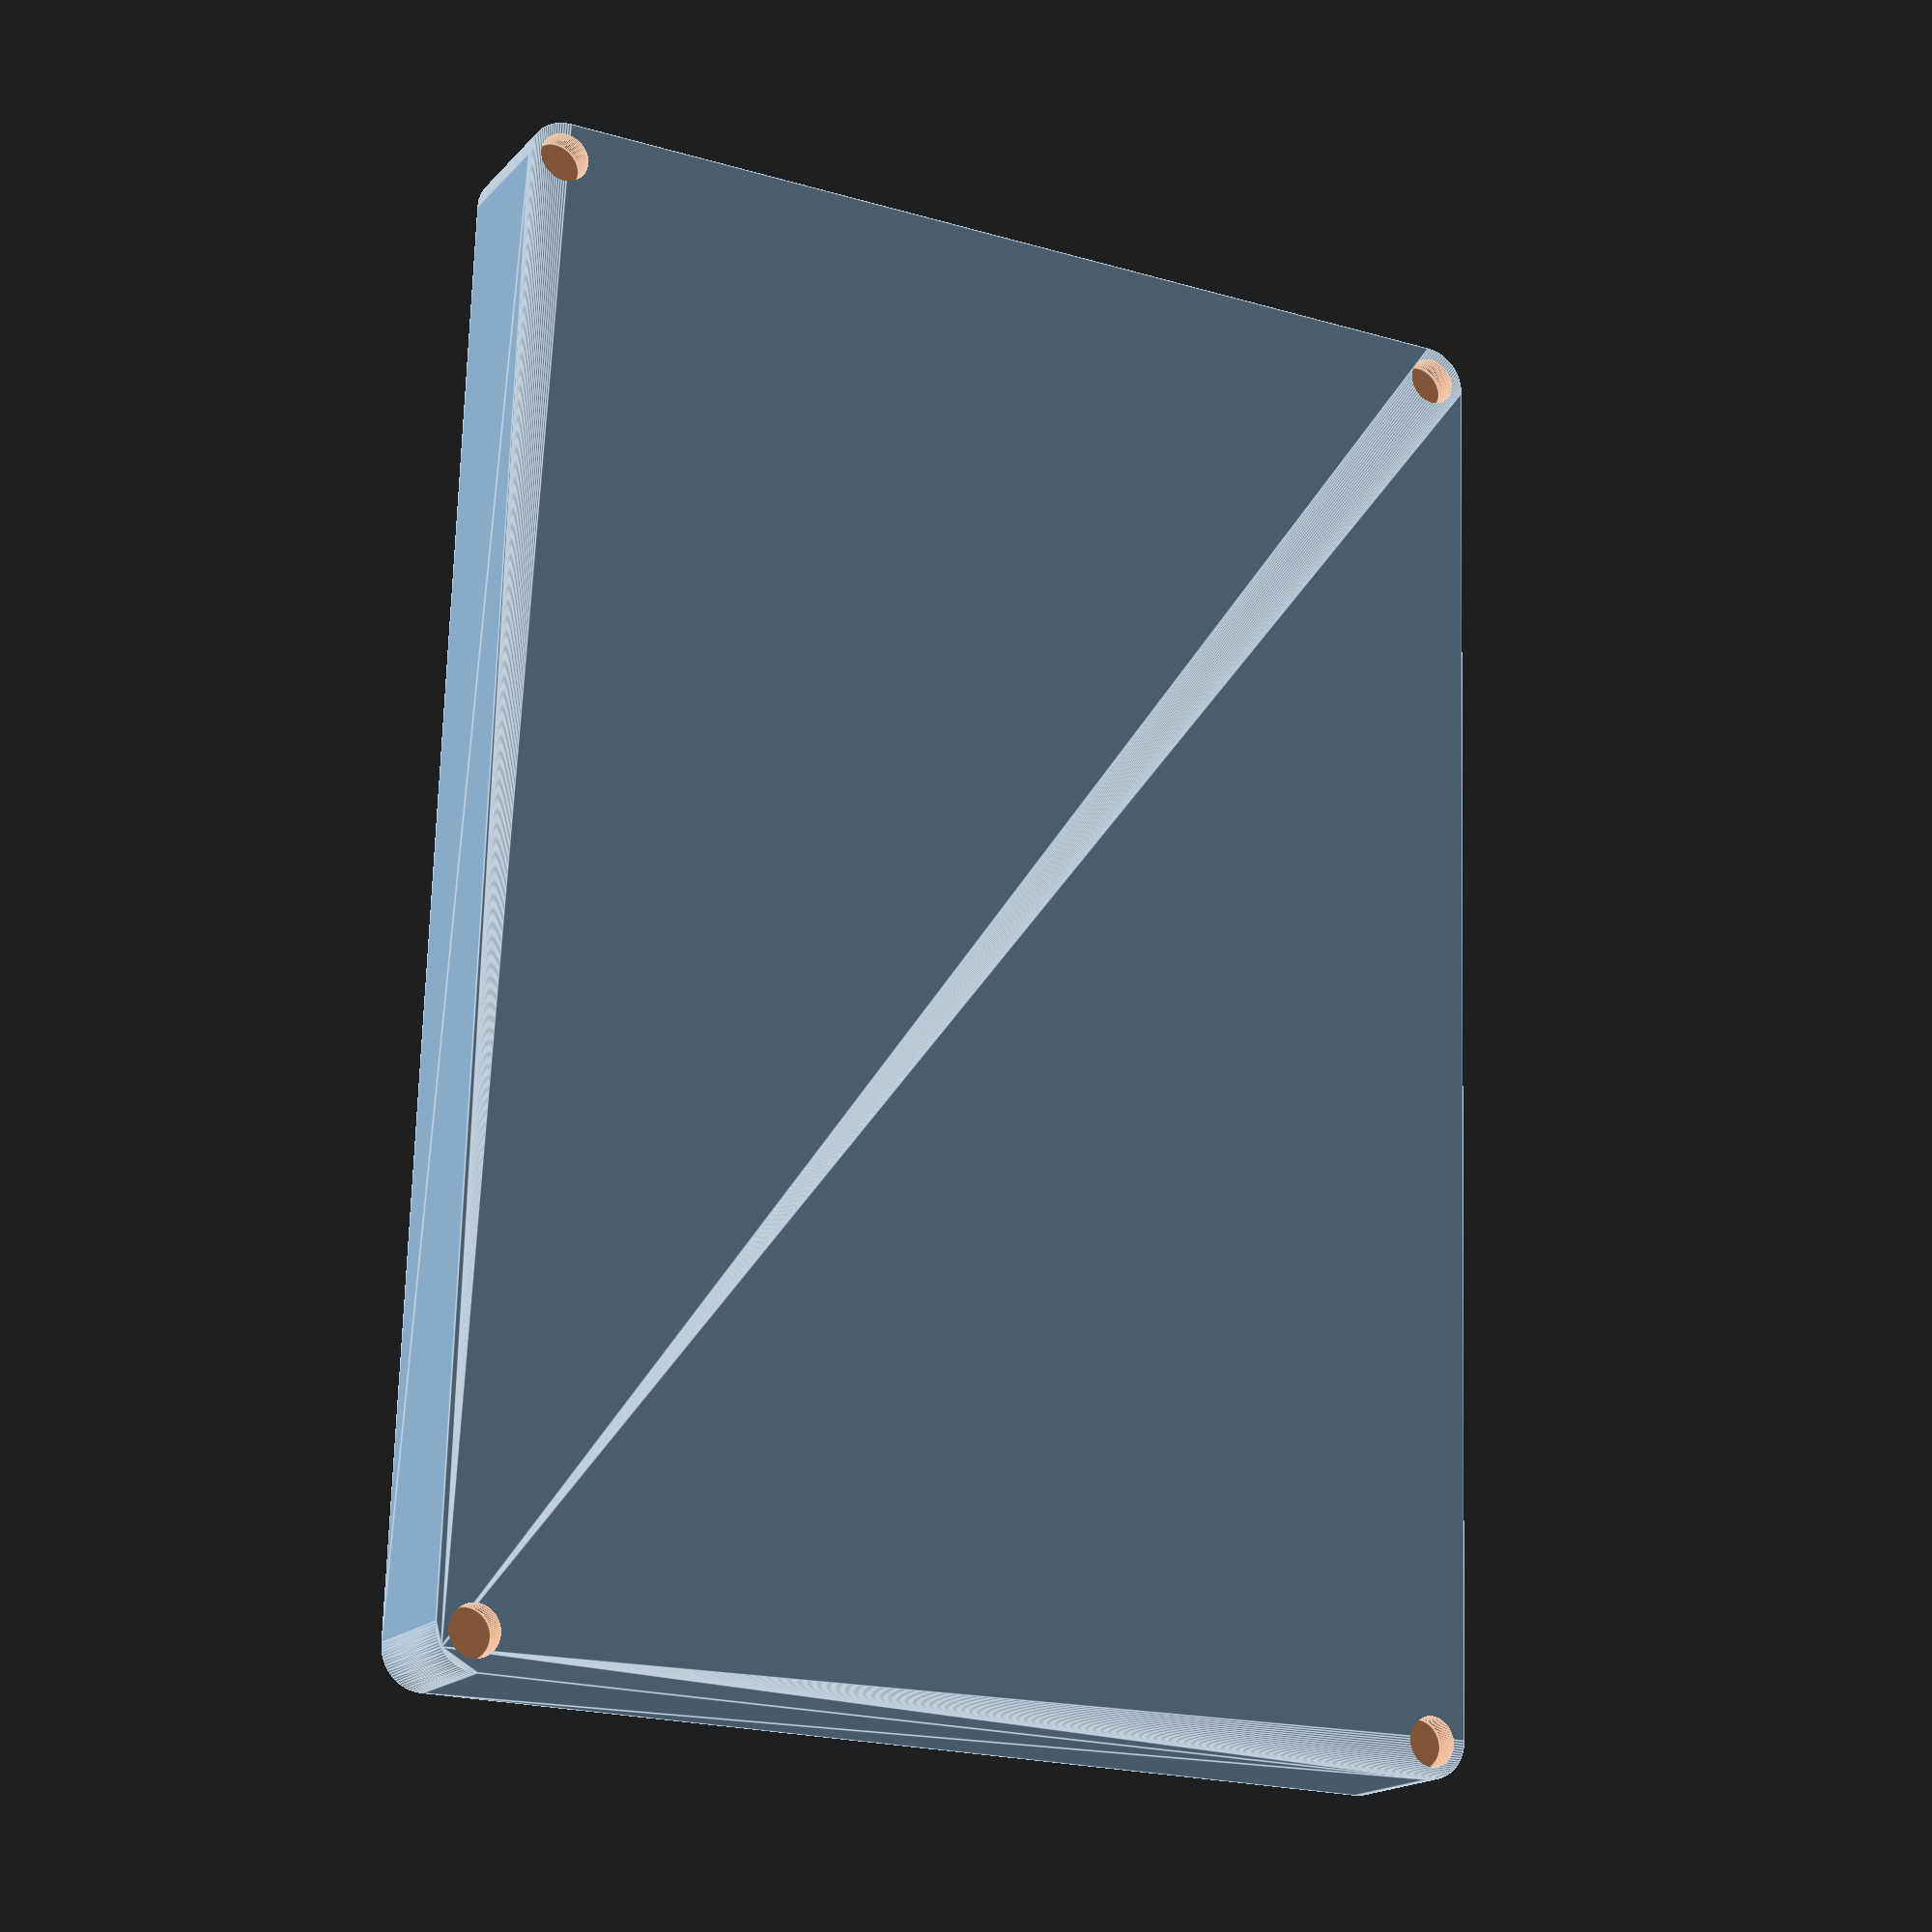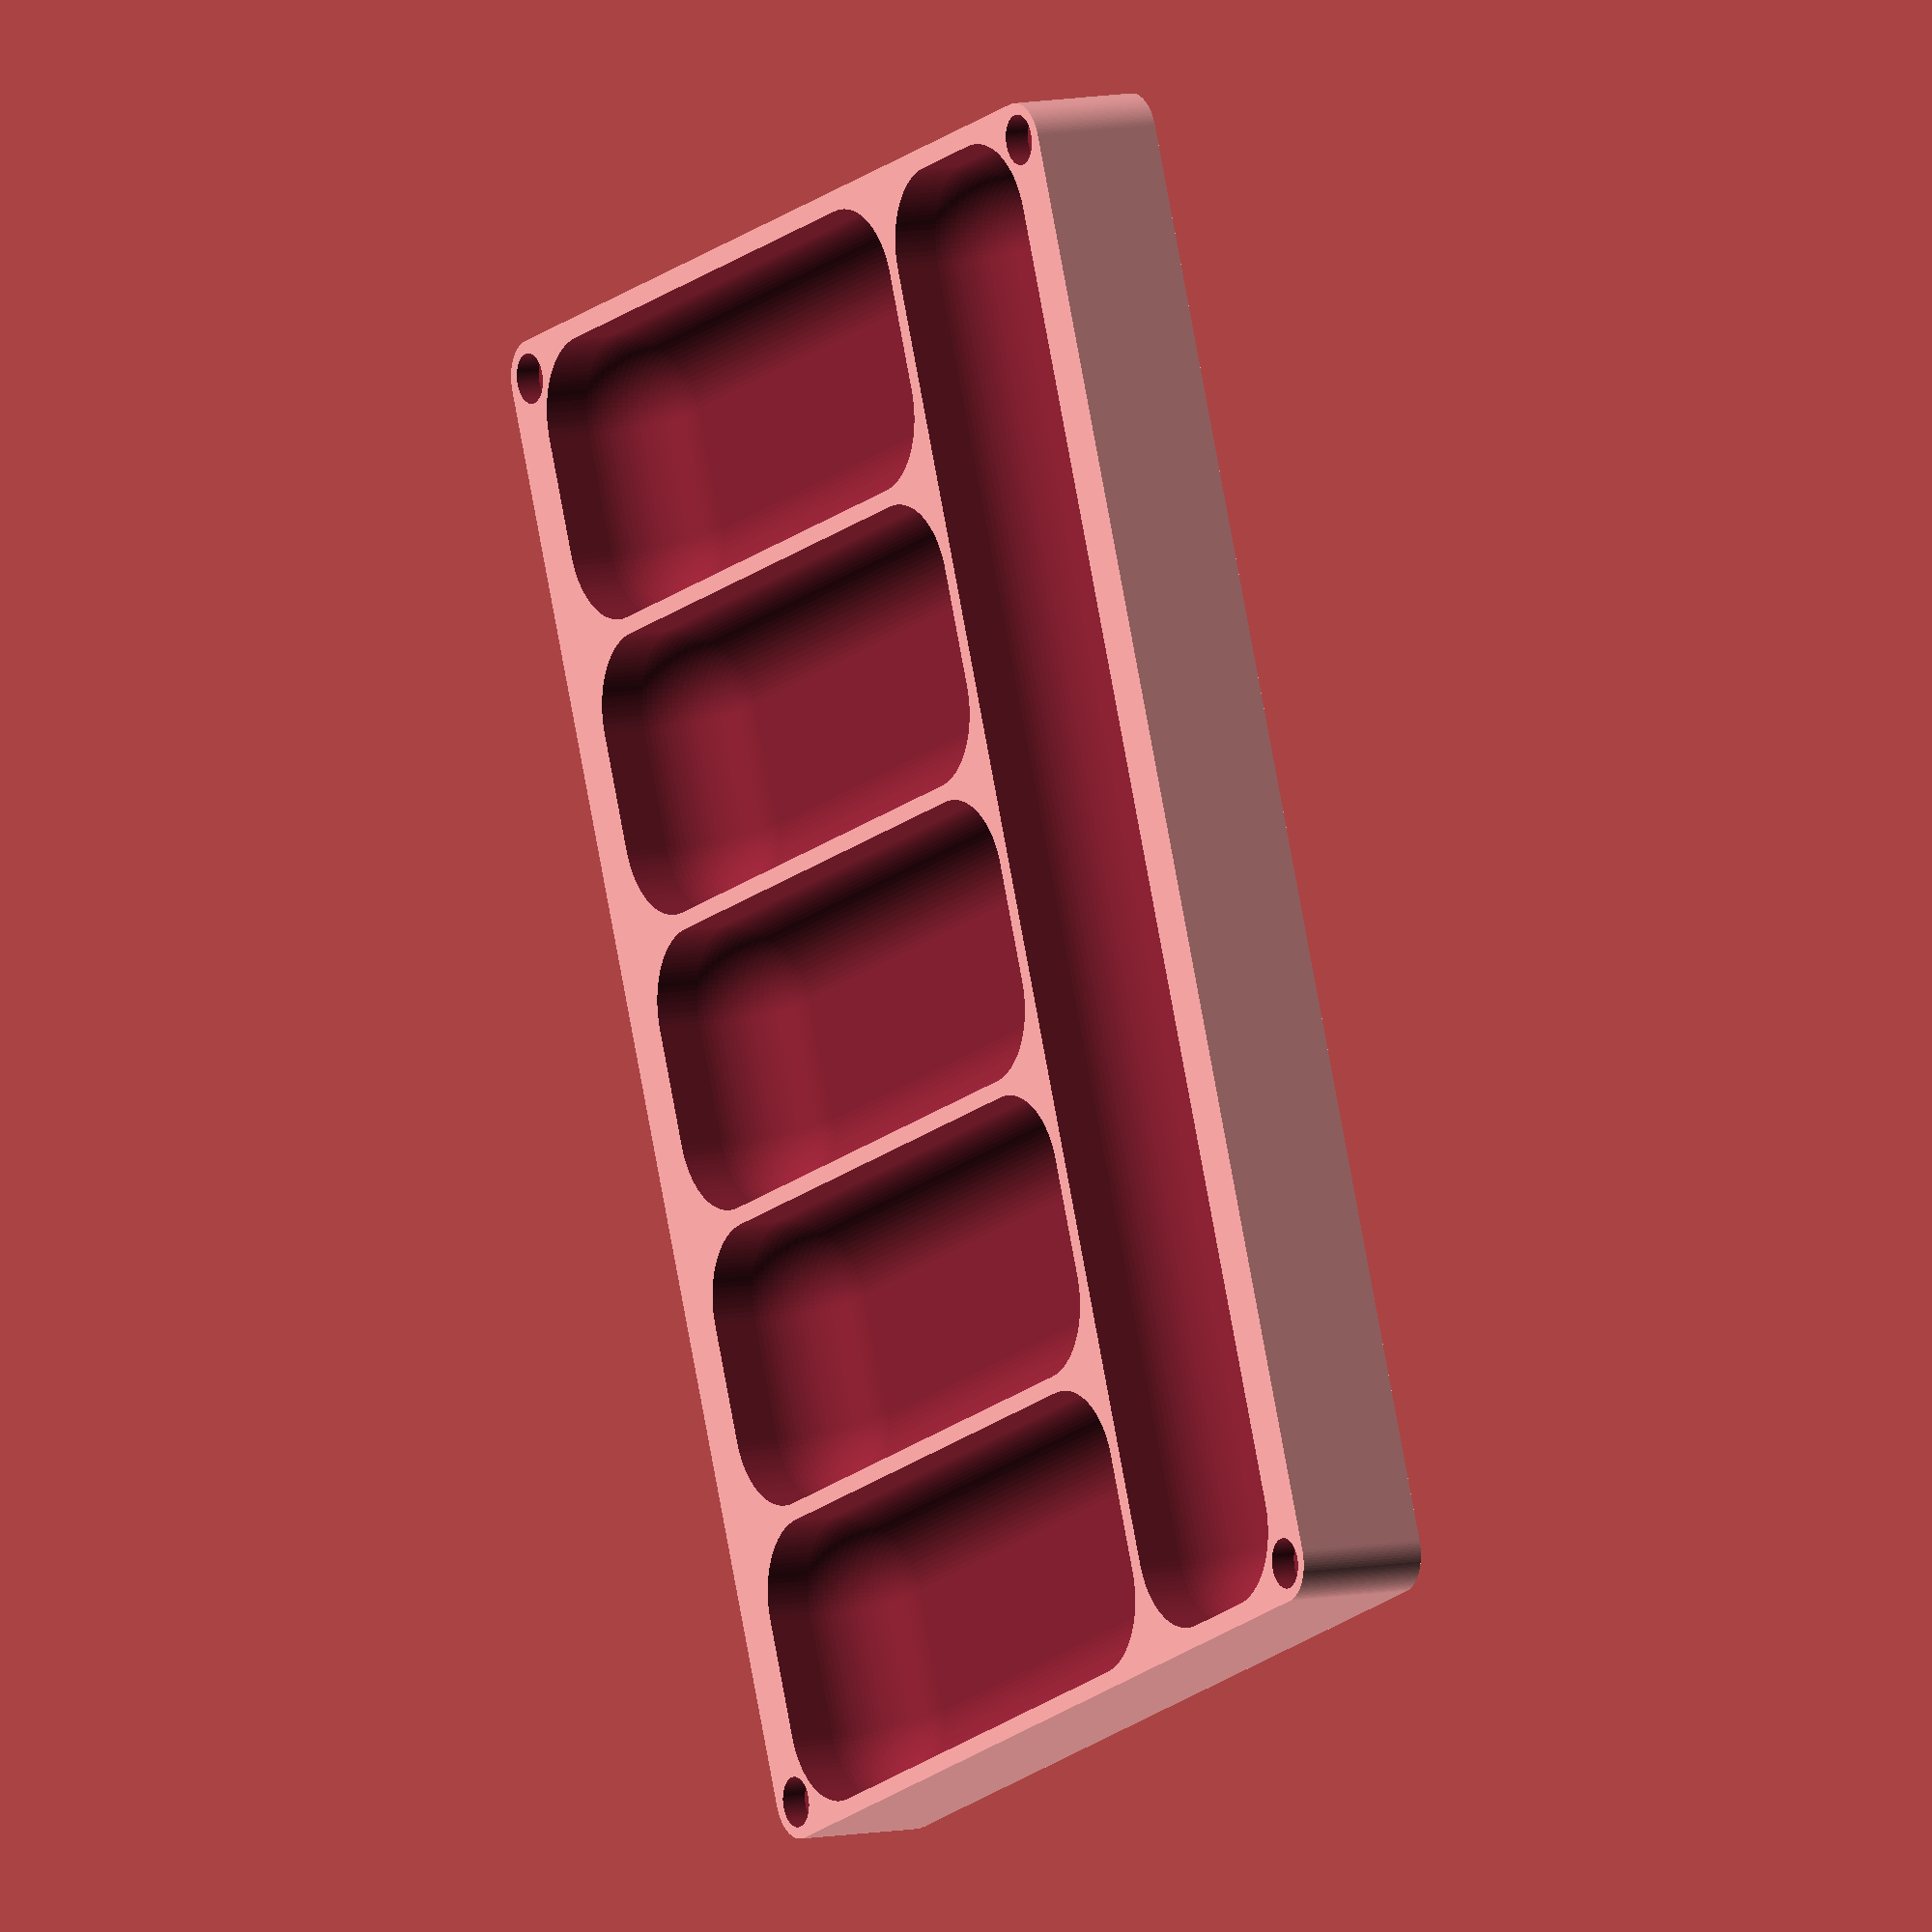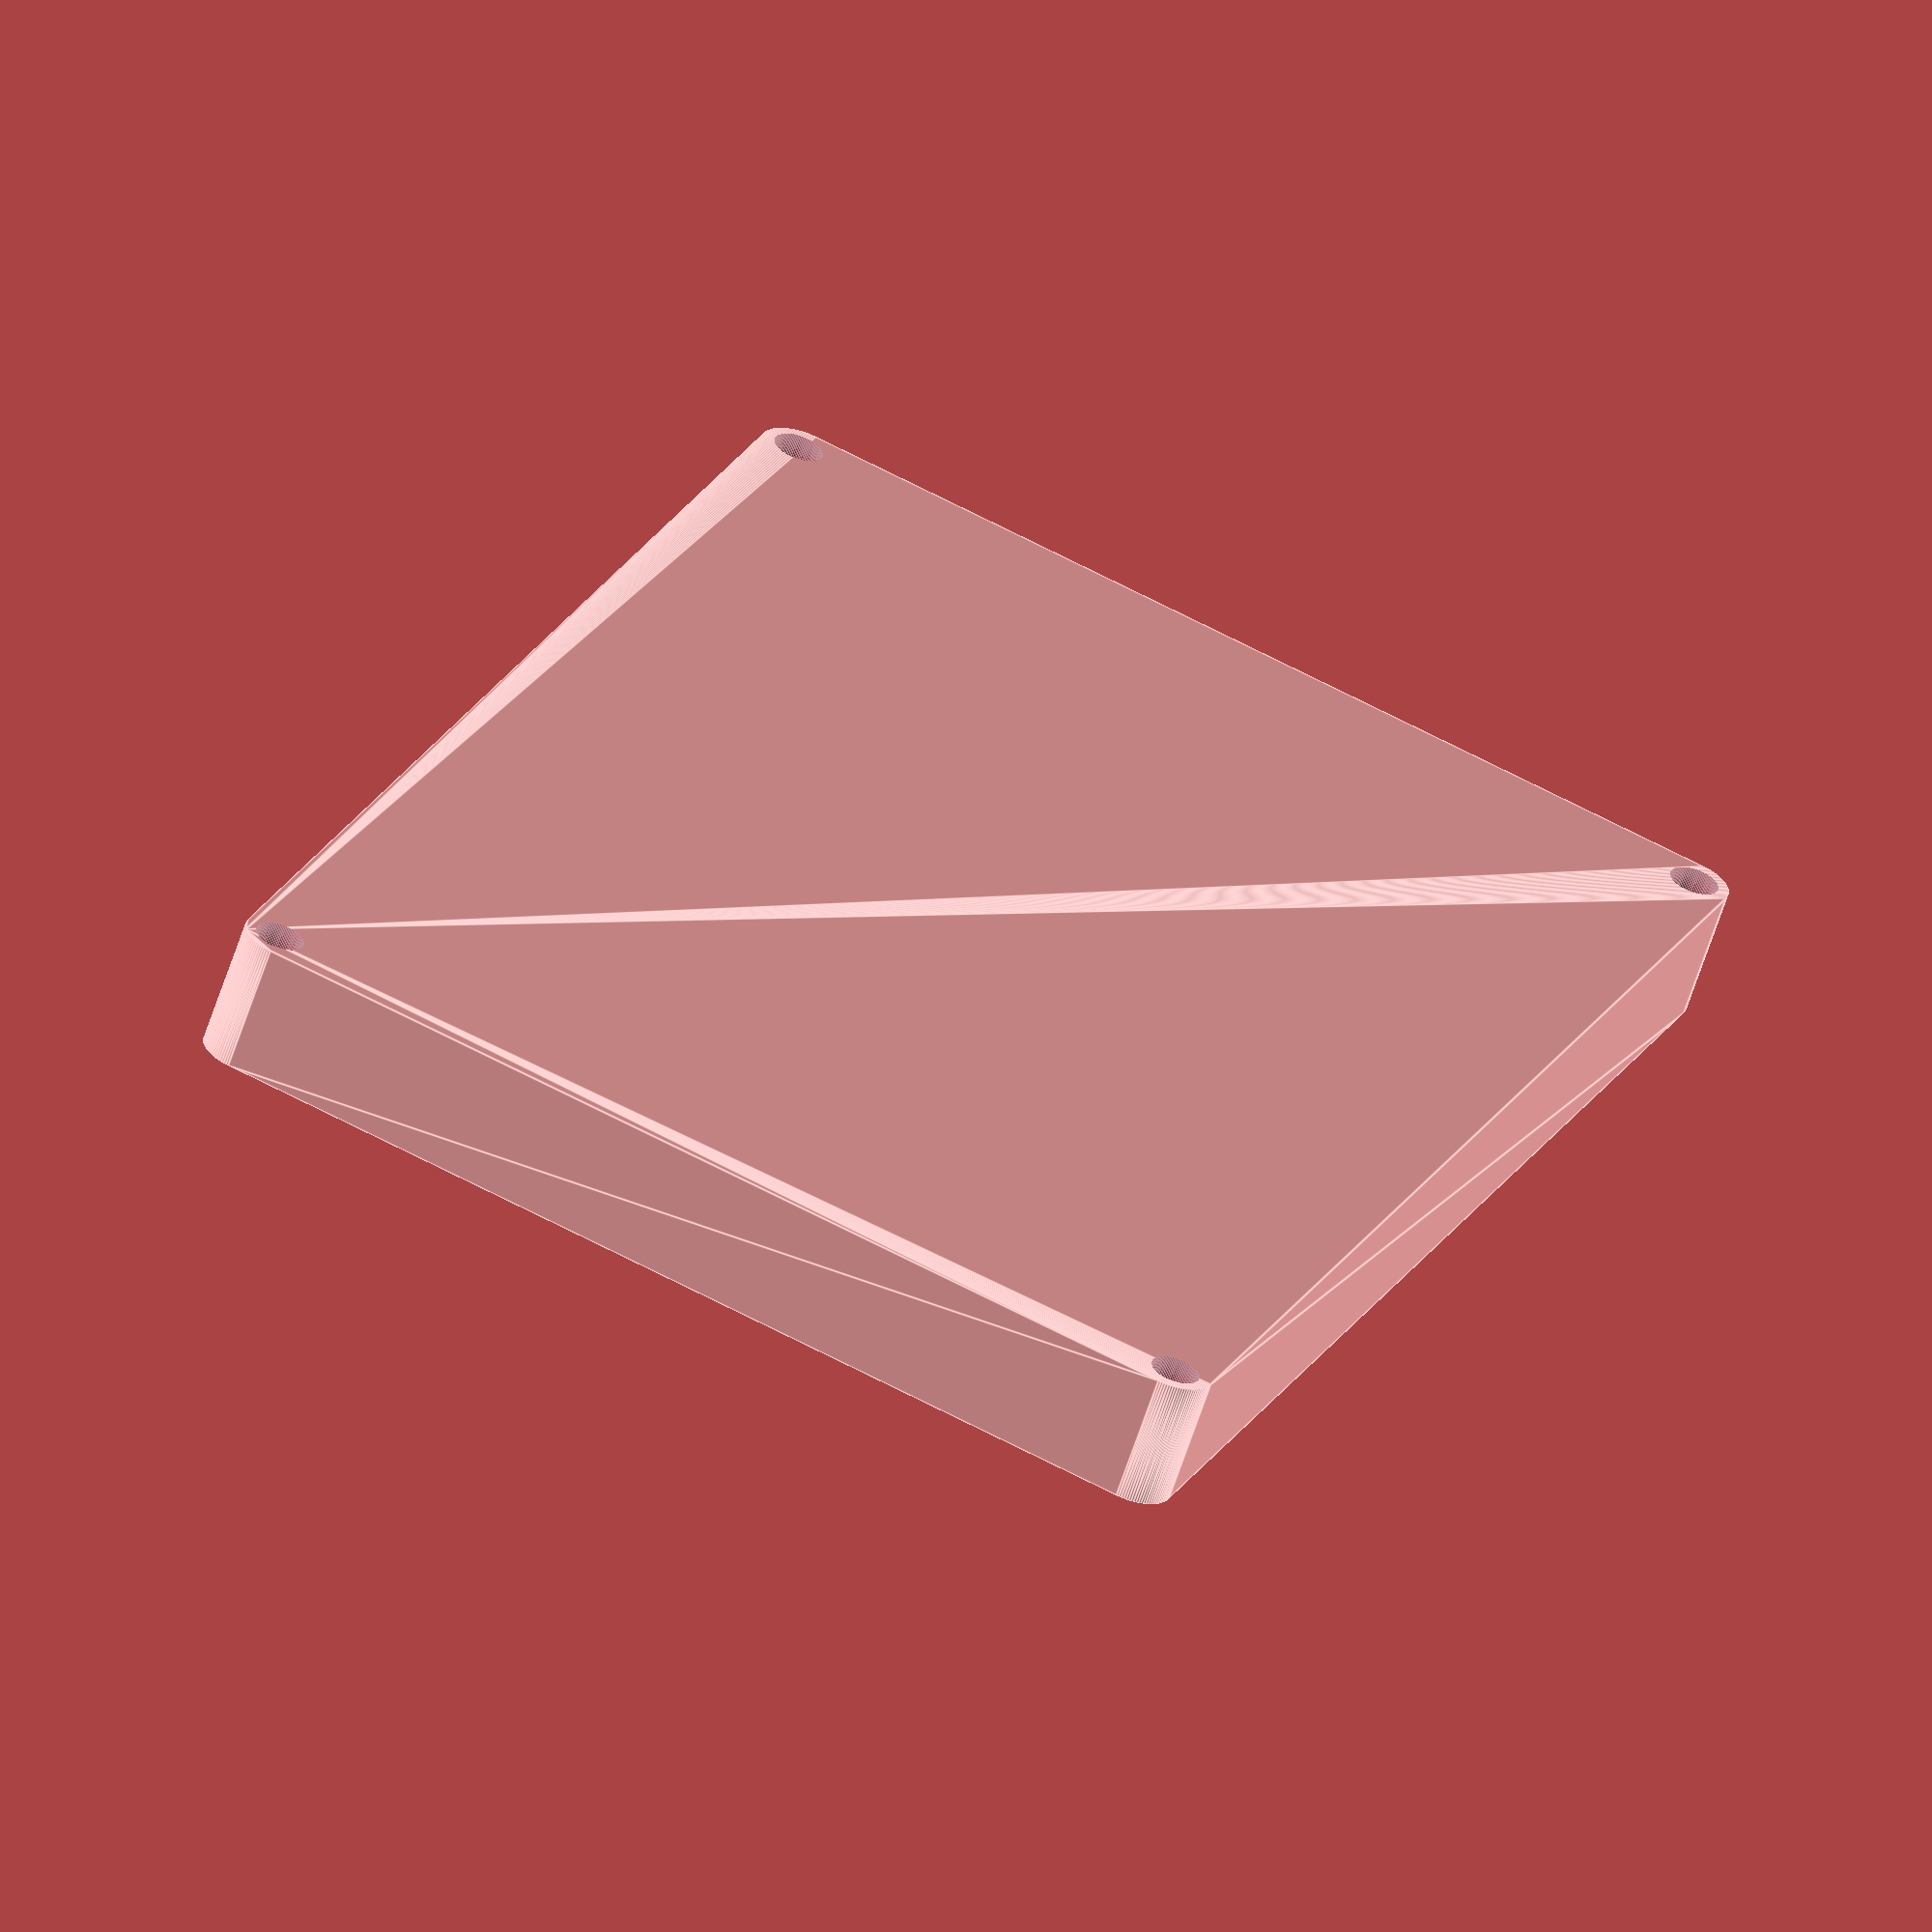
<openscad>
$fn=100;

magnet_dia = 6;
magnet_height = 3;
printer_kerf = 0.05;
magnet_radius = magnet_dia / 2;
magnet_placement_offset = 4.5;

overallWidth  = 184.2;
overallLen    = 130;
overallHeight = 16.3;

difference(){
    roundedCube(overallWidth, overallLen, overallHeight);

    translate([12.4,0,0])
    for (i = [0:4]){
        translate([i*36.36, 16.4, 11])
        minkowski(){
            cube([14.36, 64.2, 23]);
            sphere(r=10);
        }

        //Nectar
        translate([0, 102.6, 11])
        minkowski(){
            cube([159.4, 11, 23]);
            sphere(r=10);
        }
    }
    
    // magnet holes - top
    magnetHole(0+magnet_placement_offset, 0+magnet_placement_offset, overallHeight);
    magnetHole(overallWidth-magnet_placement_offset, 0+magnet_placement_offset, overallHeight);
    magnetHole(0+magnet_placement_offset, overallLen-magnet_placement_offset, overallHeight);
    magnetHole(overallWidth-magnet_placement_offset, overallLen-magnet_placement_offset, overallHeight);
    
    // magnet holes - bottom
    magnetHole(0+magnet_placement_offset, 0+magnet_placement_offset, 0);
    magnetHole(overallWidth-magnet_placement_offset, 0+magnet_placement_offset, 0);
    magnetHole(0+magnet_placement_offset, overallLen-magnet_placement_offset, 0);
    magnetHole(overallWidth-magnet_placement_offset, overallLen-magnet_placement_offset, 0);
}



module roundedCube(x,y,z)
{
    r=5;
    translate([r,r,0])
    minkowski() {
        cube([x-(2*r), y-(2*r), z-r]);
        cylinder(r,r,r);
    }
}

module magnetHole(x,y,z) {
    translate([x, y, z])
    //rotate([0,90,0])
    cylinder(h=(magnet_height+printer_kerf)*2, d=magnet_dia+printer_kerf,center=true);
}


</openscad>
<views>
elev=17.1 azim=88.1 roll=152.6 proj=p view=edges
elev=351.9 azim=69.4 roll=59.0 proj=o view=wireframe
elev=62.1 azim=68.2 roll=162.0 proj=o view=edges
</views>
